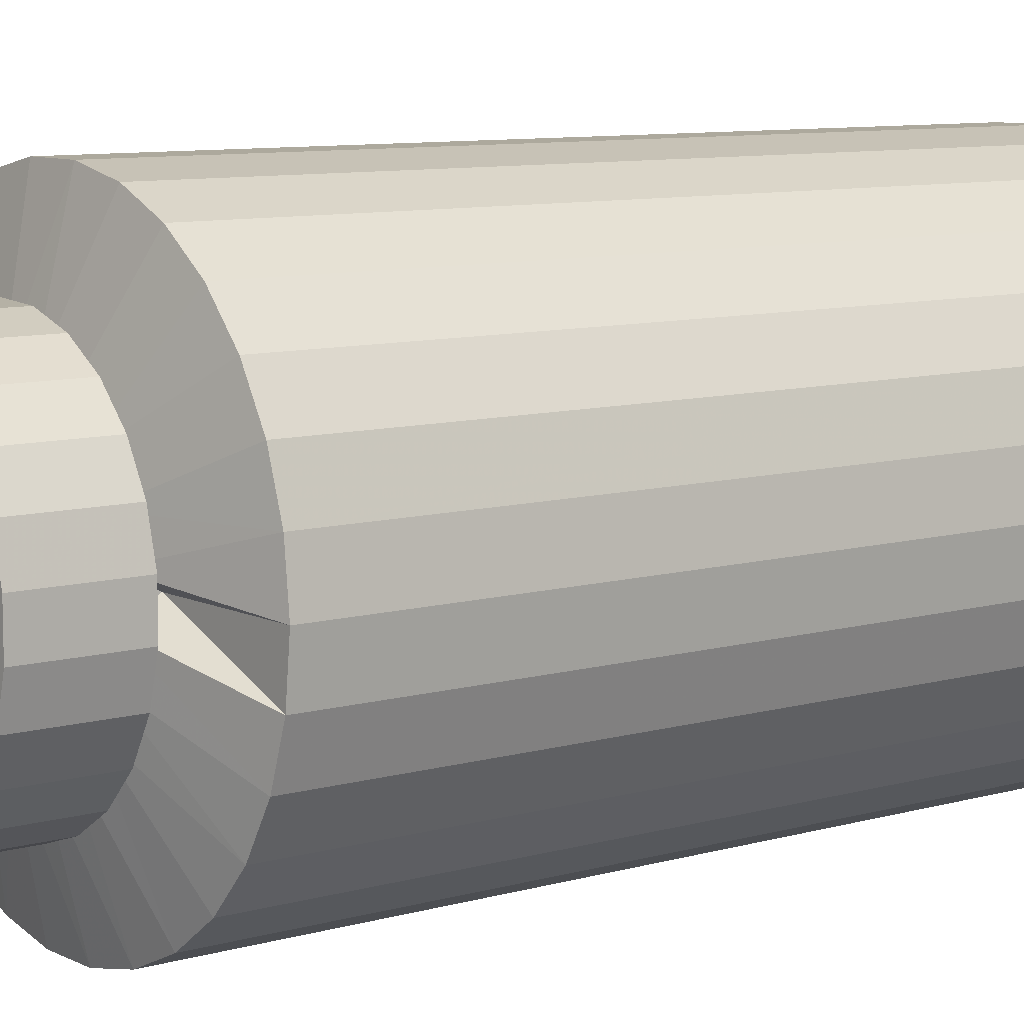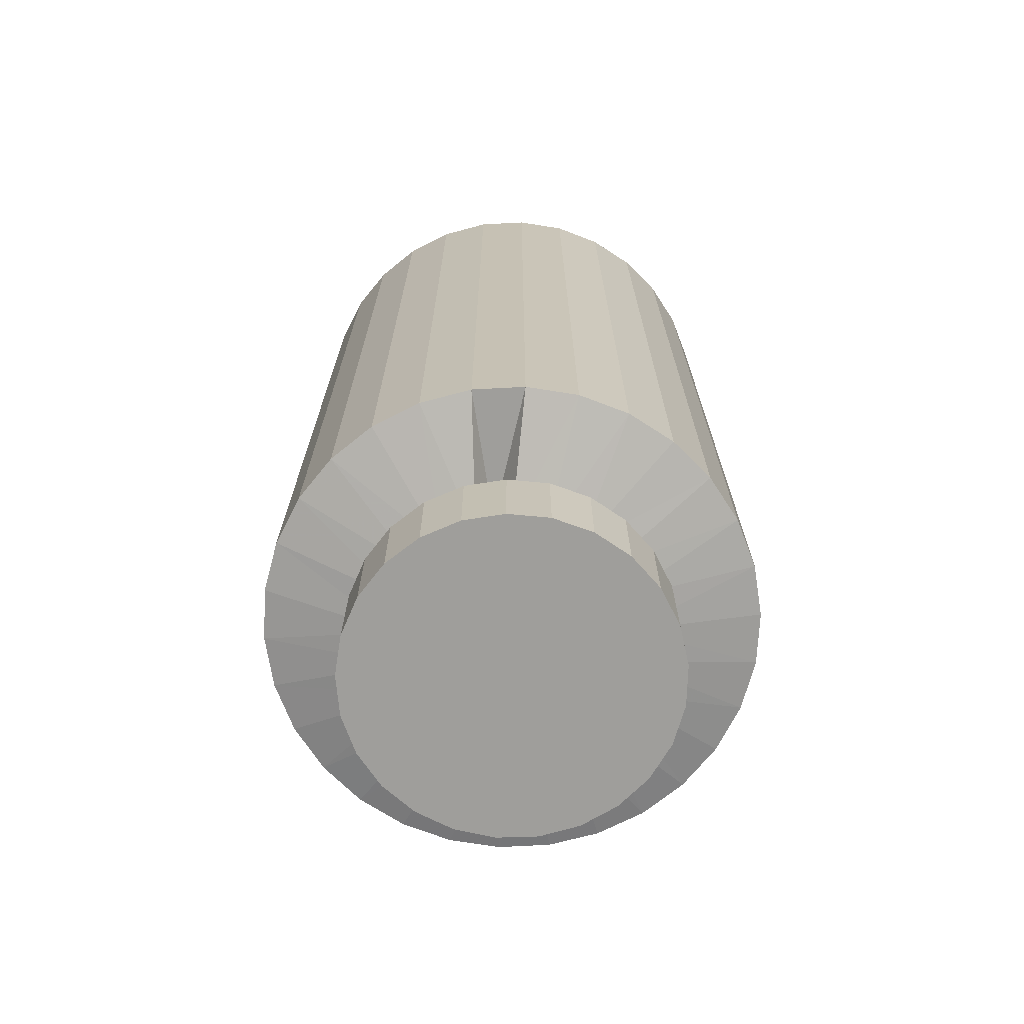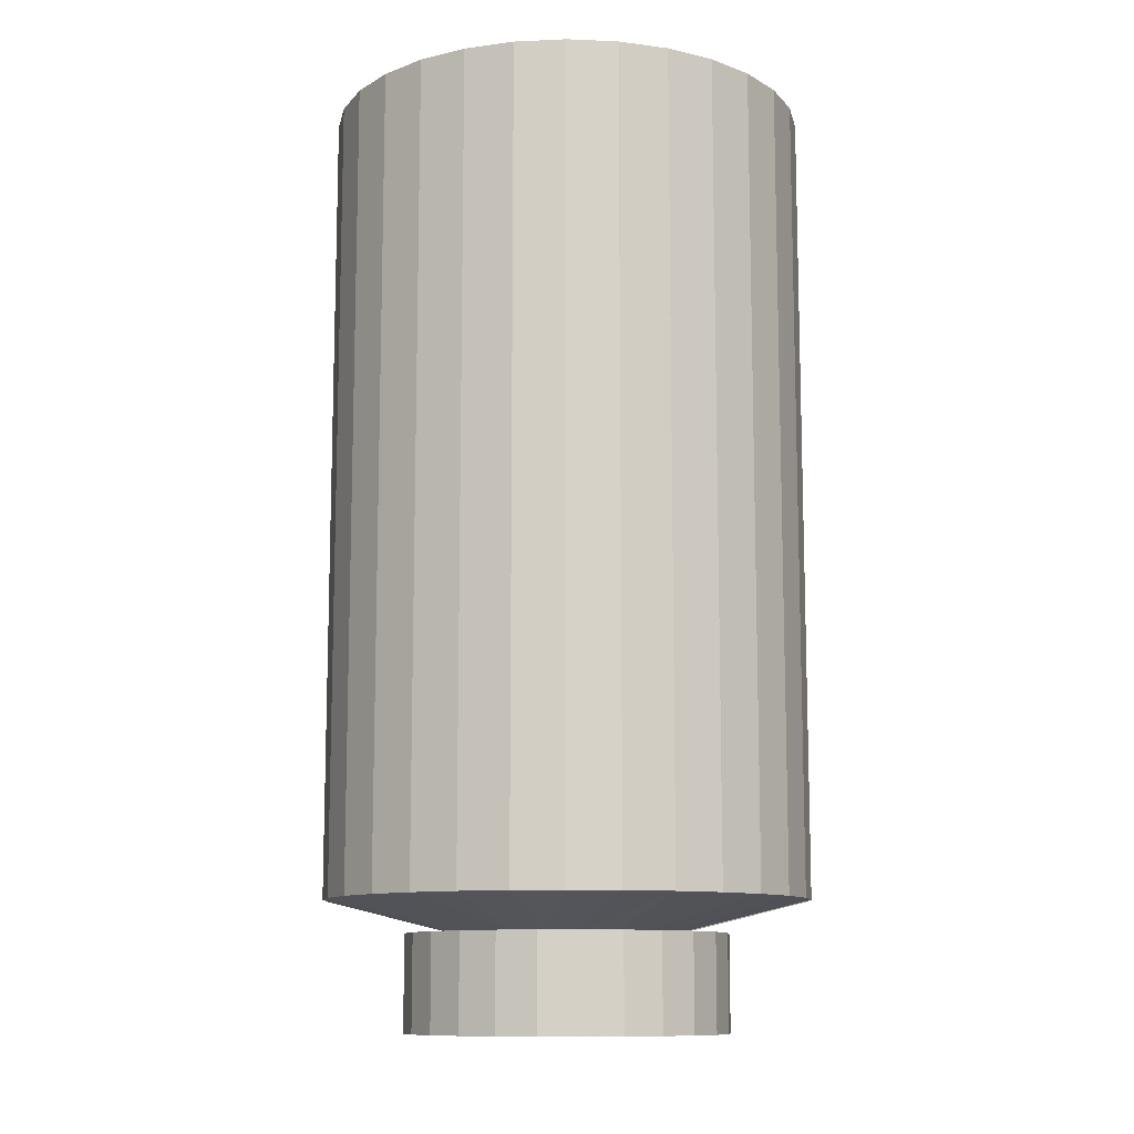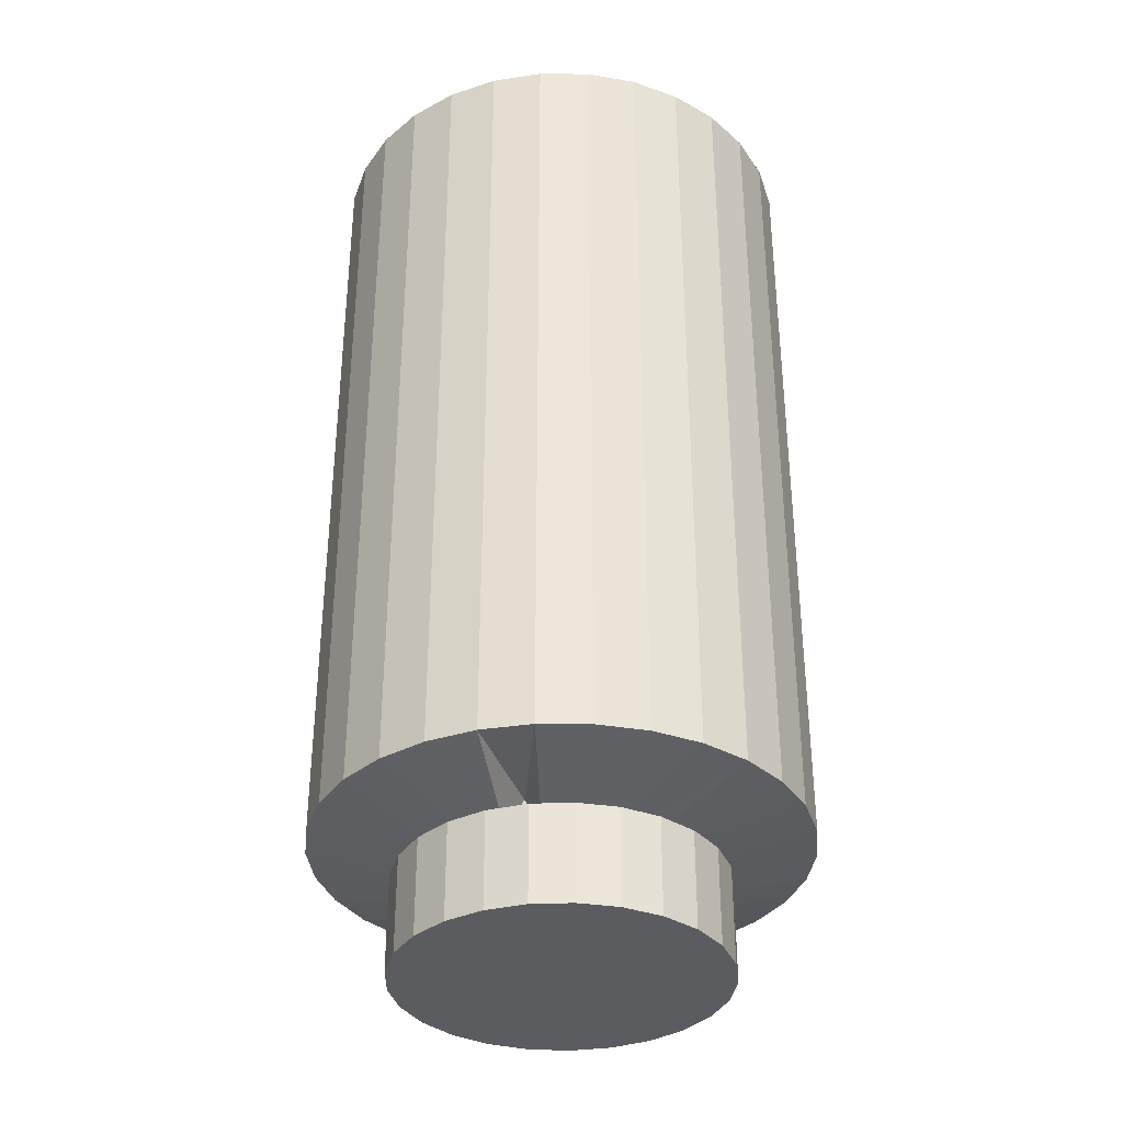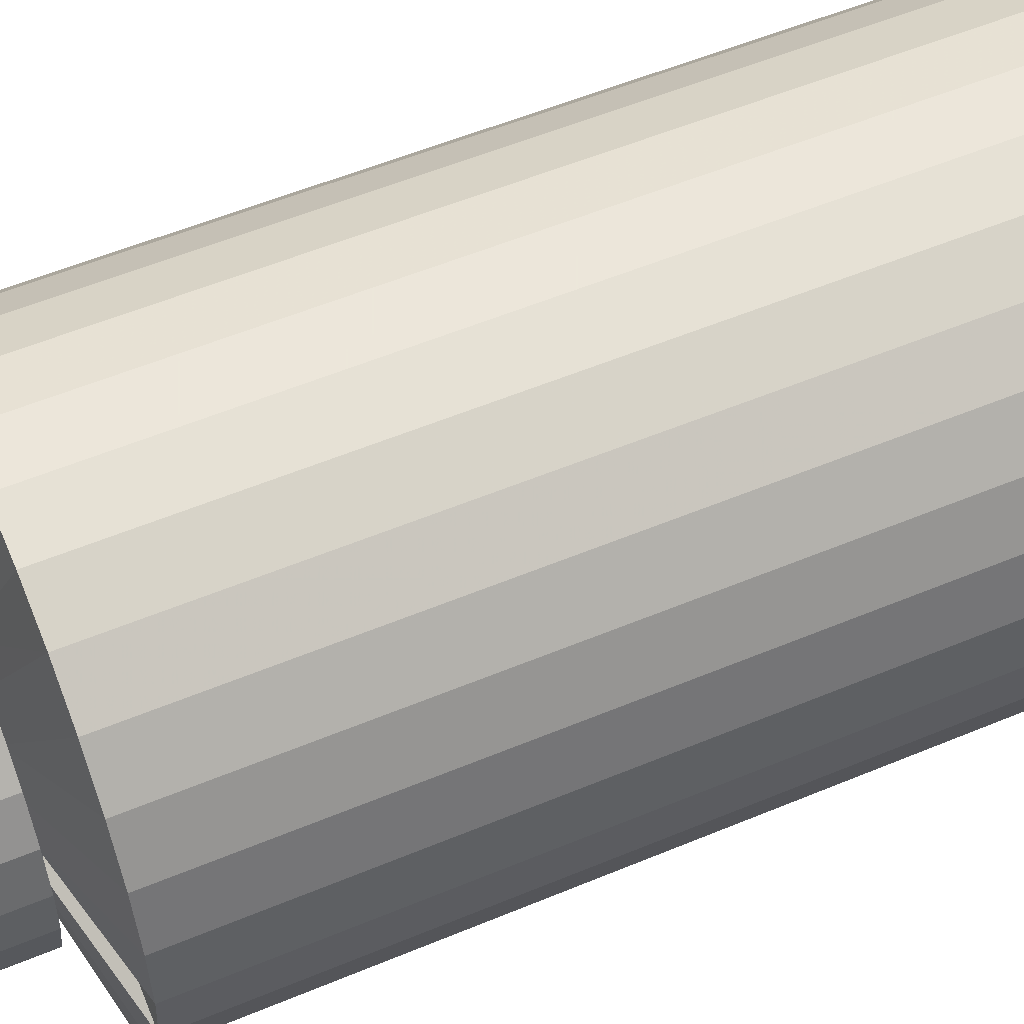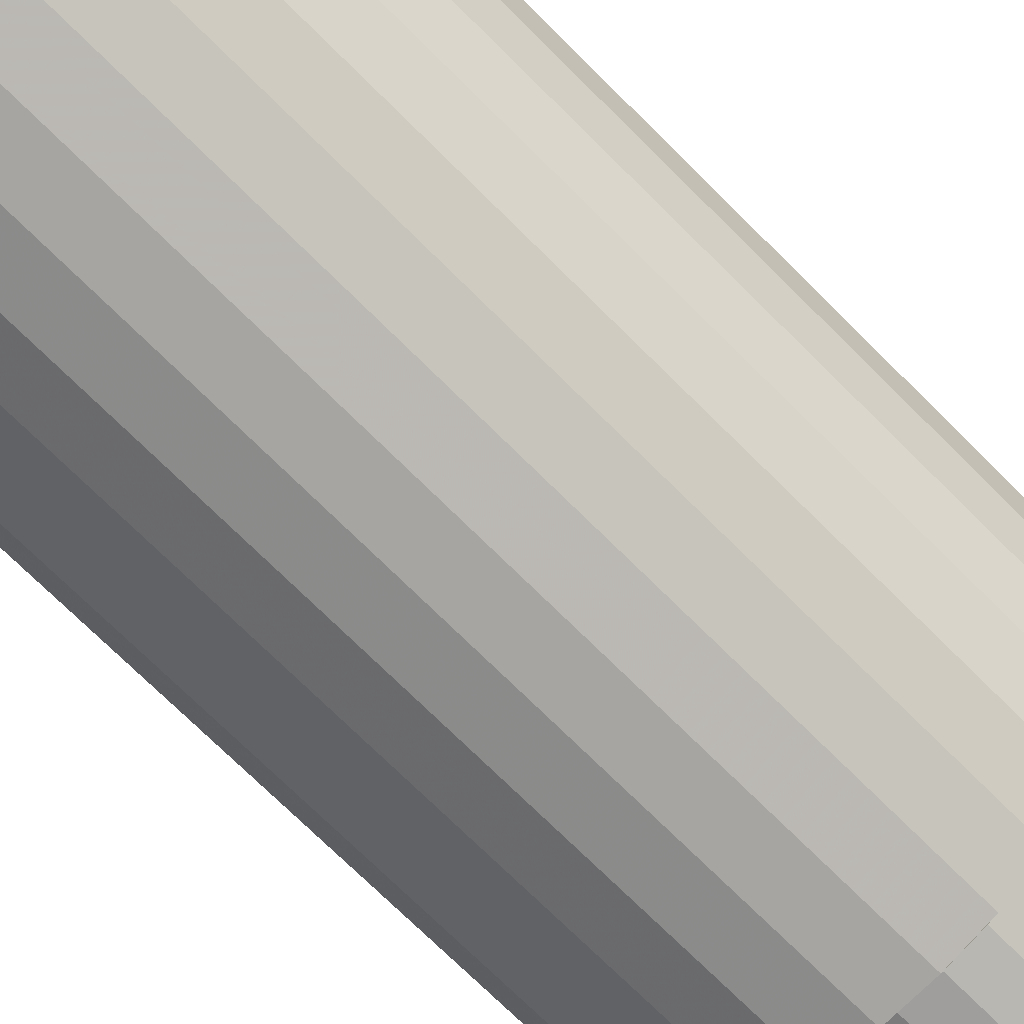
<metadata>
{"format":"obj","ext":"obj","renderer":"f3d","projection":"perspective","resolution":1024,"background":"white","views":[{"elev":8.8,"azim":-127.8,"up":"+Y"},{"elev":-70.8,"azim":-81.0,"up":"+Z"},{"elev":-11.0,"azim":-173.8,"up":"+Z"},{"elev":-35.1,"azim":-72.6,"up":"+Z"},{"elev":54.2,"azim":-114.0,"up":"+Y"},{"elev":-73.9,"azim":45.3,"up":"+Y"}]}
</metadata>
<code>
g
v 0 0.015 0.008
v 0.0003278 0.01812 0.058
v 0.0003278 0.01812 0.008
v 0.001297 0.0211 0.058
v 0.001297 0.0211 0.008
v 0.002865 0.02382 0.058
v 0.002865 0.02382 0.008
v 0.004963 0.02615 0.058
v 0.004963 0.02615 0.008
v 0.0075 0.02799 0.058
v 0.0075 0.02799 0.008
v 0.01036 0.02927 0.058
v 0.01036 0.02927 0.008
v 0.01343 0.02992 0.058
v 0.01343 0.02992 0.008
v 0.01657 0.02992 0.058
v 0.01657 0.02992 0.008
v 0.01964 0.02927 0.058
v 0.01964 0.02927 0.008
v 0.0225 0.02799 0.058
v 0.0225 0.02799 0.008
v 0.02504 0.02615 0.058
v 0.02504 0.02615 0.008
v 0.02714 0.02382 0.058
v 0.02714 0.02382 0.008
v 0.0287 0.0211 0.058
v 0.0287 0.0211 0.008
v 0.02967 0.01812 0.058
v 0.02967 0.01812 0.008
v 0.03 0.015 0.058
v 0.03 0.015 0.008
v 0.02967 0.01188 0.058
v 0.02967 0.01188 0.008
v 0.0287 0.008899 0.058
v 0.0287 0.008899 0.008
v 0.02714 0.006183 0.058
v 0.02714 0.006183 0.008
v 0.02504 0.003853 0.058
v 0.02504 0.003853 0.008
v 0.0225 0.00201 0.058
v 0.0225 0.00201 0.008
v 0.01964 0.0007342 0.058
v 0.01964 0.0007342 0.008
v 0.01657 8.217e-05 0.058
v 0.01657 8.217e-05 0.008
v 0.01343 8.217e-05 0.058
v 0.01343 8.217e-05 0.008
v 0.01036 0.0007342 0.058
v 0.01036 0.0007342 0.008
v 0.0075 0.00201 0.058
v 0.0075 0.00201 0.008
v 0.004963 0.003853 0.058
v 0.004963 0.003853 0.008
v 0.002865 0.006183 0.058
v 0.002865 0.006183 0.008
v 0.001297 0.008899 0.058
v 0.001297 0.008899 0.008
v 0.0003278 0.01188 0.058
v 0.0003278 0.01188 0.008
v 0 0.015 0.058
v 0.015 0.015 0.058
v 0.01552 0.00802 0.006
v 0.01344 0.008176 0.006
v 0.0115 0.008938 0.006
v 0.009869 0.01024 0.006
v 0.02169 0.01294 0.006
v 0.02078 0.01106 0.006
v 0.01936 0.009527 0.006
v 0.02078 0.01894 0.006
v 0.02169 0.01706 0.006
v 0.022 0.015 0.006
v 0.008693 0.01804 0.006
v 0.009869 0.01976 0.006
v 0.0115 0.02106 0.006
v 0.01344 0.02182 0.006
v 0.01756 0.008484 0.006
v 0.01756 0.02152 0.006
v 0.01936 0.02047 0.006
v 0.008693 0.01196 0.006
v 0.008078 0.01396 0.006
v 0.008 0.015 0.008
v 0.008078 0.01604 0.006
v 0.01552 0.02198 0.006
v 0.005079 0.01625 0
v 0.005079 0.01375 0
v 0.005079 0.01375 0.006
v 0.005702 0.01132 0
v 0.005702 0.01132 0.006
v 0.00691 0.009122 0
v 0.00691 0.009122 0.006
v 0.008626 0.007295 0
v 0.008626 0.007295 0.006
v 0.01074 0.005952 0
v 0.01074 0.005952 0.006
v 0.01313 0.005177 0
v 0.01313 0.005177 0.006
v 0.01563 0.00502 0
v 0.01563 0.00502 0.006
v 0.01809 0.005489 0
v 0.01809 0.005489 0.006
v 0.02036 0.006557 0
v 0.02036 0.006557 0.006
v 0.02229 0.008155 0
v 0.02229 0.008155 0.006
v 0.02376 0.01018 0
v 0.02376 0.01018 0.006
v 0.02469 0.01251 0
v 0.02469 0.01251 0.006
v 0.025 0.015 0
v 0.025 0.015 0.006
v 0.02469 0.01749 0
v 0.02469 0.01749 0.006
v 0.02376 0.01982 0
v 0.02376 0.01982 0.006
v 0.02229 0.02185 0
v 0.02229 0.02185 0.006
v 0.02036 0.02344 0
v 0.02036 0.02344 0.006
v 0.01809 0.02451 0
v 0.01809 0.02451 0.006
v 0.01563 0.02498 0
v 0.01563 0.02498 0.006
v 0.01313 0.02482 0
v 0.01313 0.02482 0.006
v 0.01074 0.02405 0
v 0.01074 0.02405 0.006
v 0.008626 0.02271 0
v 0.008626 0.02271 0.006
v 0.00691 0.02088 0
v 0.00691 0.02088 0.006
v 0.005702 0.01868 0
v 0.005702 0.01868 0.006
v 0.005079 0.01625 0.006
v 0.015 0.015 0
f 1 2 3
f 3 2 4
f 3 4 5
f 5 4 6
f 5 6 7
f 7 6 8
f 7 8 9
f 9 8 10
f 9 10 11
f 11 10 12
f 11 12 13
f 13 12 14
f 13 14 15
f 15 14 16
f 15 16 17
f 17 16 18
f 17 18 19
f 19 18 20
f 19 20 21
f 21 20 22
f 21 22 23
f 23 22 24
f 23 24 25
f 25 24 26
f 25 26 27
f 27 26 28
f 27 28 29
f 29 28 30
f 29 30 31
f 31 30 32
f 31 32 33
f 33 32 34
f 33 34 35
f 35 34 36
f 35 36 37
f 37 36 38
f 37 38 39
f 39 38 40
f 39 40 41
f 41 40 42
f 41 42 43
f 43 42 44
f 43 44 45
f 45 44 46
f 45 46 47
f 47 46 48
f 47 48 49
f 49 48 50
f 49 50 51
f 51 50 52
f 51 52 53
f 53 52 54
f 53 54 55
f 55 54 56
f 55 56 57
f 57 56 58
f 57 58 59
f 59 58 60
f 59 60 1
f 1 60 2
f 34 32 61
f 61 32 30
f 61 30 28
f 40 38 61
f 61 38 36
f 61 36 34
f 46 44 61
f 61 44 42
f 61 42 40
f 52 50 61
f 61 50 48
f 61 48 46
f 58 56 61
f 61 56 54
f 61 54 52
f 4 2 61
f 61 2 60
f 61 60 58
f 10 8 61
f 61 8 6
f 61 6 4
f 16 14 61
f 61 14 12
f 61 12 10
f 22 20 61
f 61 20 18
f 61 18 16
f 28 26 61
f 61 26 24
f 61 24 22
f 62 47 63
f 63 47 49
f 63 49 64
f 64 49 51
f 64 51 65
f 66 35 67
f 67 35 37
f 67 37 68
f 69 27 70
f 70 27 29
f 70 29 71
f 71 29 31
f 71 31 66
f 66 31 33
f 66 33 35
f 72 7 73
f 73 7 9
f 73 9 74
f 74 9 11
f 74 11 75
f 37 39 68
f 68 39 41
f 68 41 76
f 76 41 43
f 76 43 62
f 62 43 45
f 62 45 47
f 77 21 78
f 78 21 23
f 78 23 69
f 69 23 25
f 69 25 27
f 51 53 65
f 65 53 55
f 65 55 79
f 79 55 57
f 79 57 80
f 80 57 59
f 80 59 81
f 81 59 1
f 81 1 82
f 82 1 3
f 82 3 72
f 72 3 5
f 72 5 7
f 11 13 75
f 75 13 15
f 75 15 83
f 83 15 17
f 83 17 77
f 77 17 19
f 77 19 21
f 82 80 81
f 84 85 86
f 86 85 87
f 86 87 88
f 88 87 89
f 88 89 90
f 90 89 91
f 90 91 92
f 92 91 93
f 92 93 94
f 94 93 95
f 94 95 96
f 96 95 97
f 96 97 98
f 98 97 99
f 98 99 100
f 100 99 101
f 100 101 102
f 102 101 103
f 102 103 104
f 104 103 105
f 104 105 106
f 106 105 107
f 106 107 108
f 108 107 109
f 108 109 110
f 110 109 111
f 110 111 112
f 112 111 113
f 112 113 114
f 114 113 115
f 114 115 116
f 116 115 117
f 116 117 118
f 118 117 119
f 118 119 120
f 120 119 121
f 120 121 122
f 122 121 123
f 122 123 124
f 124 123 125
f 124 125 126
f 126 125 127
f 126 127 128
f 128 127 129
f 128 129 130
f 130 129 131
f 130 131 132
f 132 131 84
f 132 84 133
f 133 84 86
f 85 84 134
f 91 89 134
f 134 89 87
f 134 87 85
f 97 95 134
f 134 95 93
f 134 93 91
f 103 101 134
f 134 101 99
f 134 99 97
f 109 107 134
f 134 107 105
f 134 105 103
f 115 113 134
f 134 113 111
f 134 111 109
f 121 119 134
f 134 119 117
f 134 117 115
f 127 125 134
f 134 125 123
f 134 123 121
f 84 131 134
f 134 131 129
f 134 129 127
f 68 104 67
f 67 104 106
f 67 106 66
f 66 106 108
f 66 108 71
f 71 108 110
f 71 110 70
f 70 110 112
f 70 112 69
f 65 92 64
f 64 92 94
f 64 94 63
f 63 94 96
f 63 96 62
f 62 96 98
f 62 98 76
f 76 98 100
f 76 100 68
f 68 100 102
f 68 102 104
f 74 128 73
f 73 128 130
f 73 130 72
f 72 130 132
f 72 132 82
f 82 132 133
f 82 133 80
f 80 133 86
f 80 86 79
f 79 86 88
f 79 88 65
f 65 88 90
f 65 90 92
f 112 114 69
f 69 114 116
f 69 116 78
f 78 116 118
f 78 118 77
f 77 118 120
f 77 120 83
f 83 120 122
f 83 122 75
f 75 122 124
f 75 124 74
f 74 124 126
f 74 126 128

</code>
